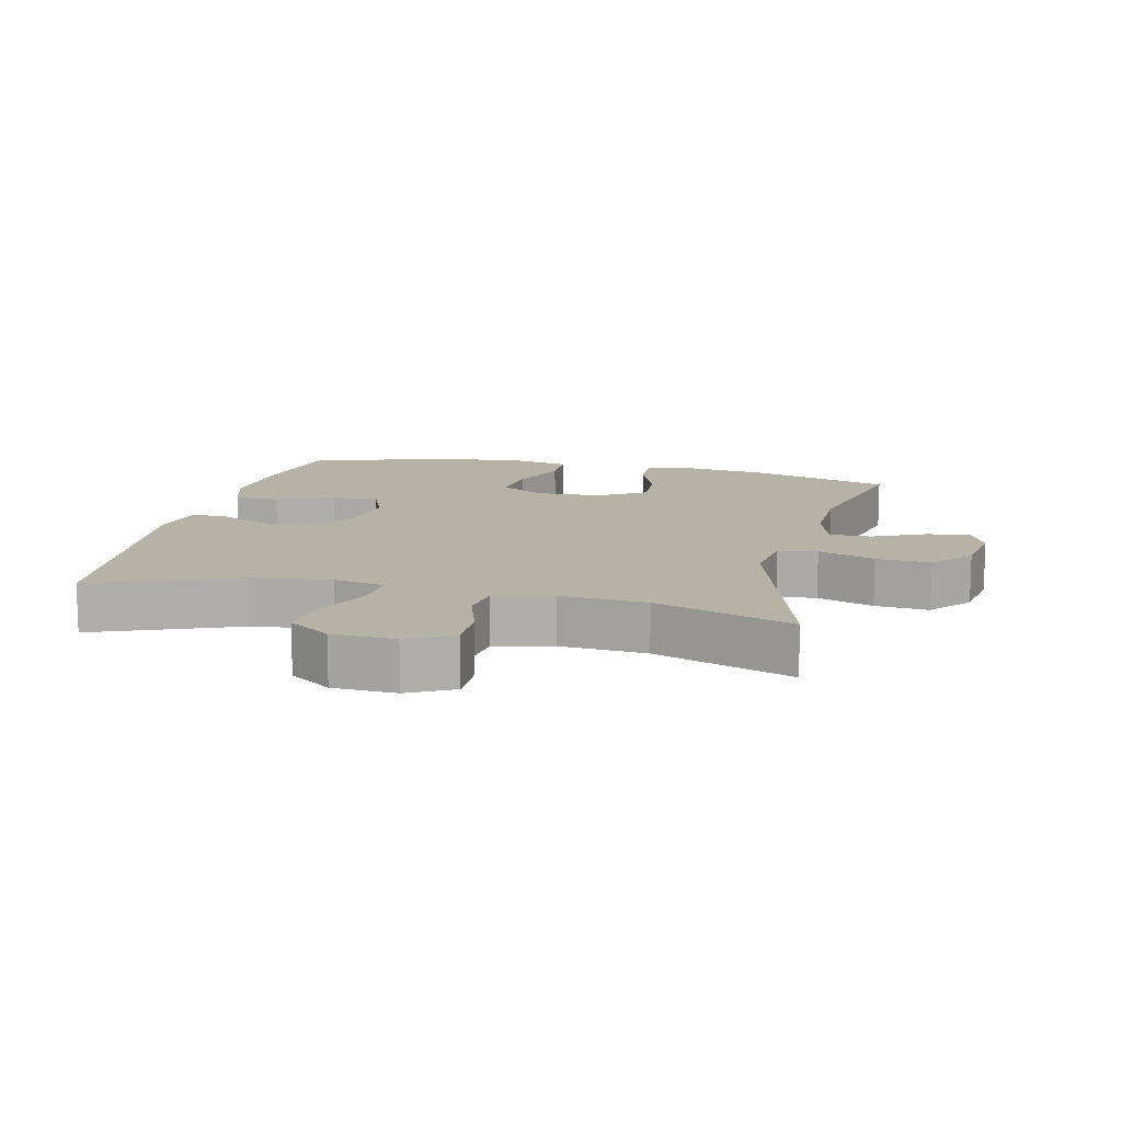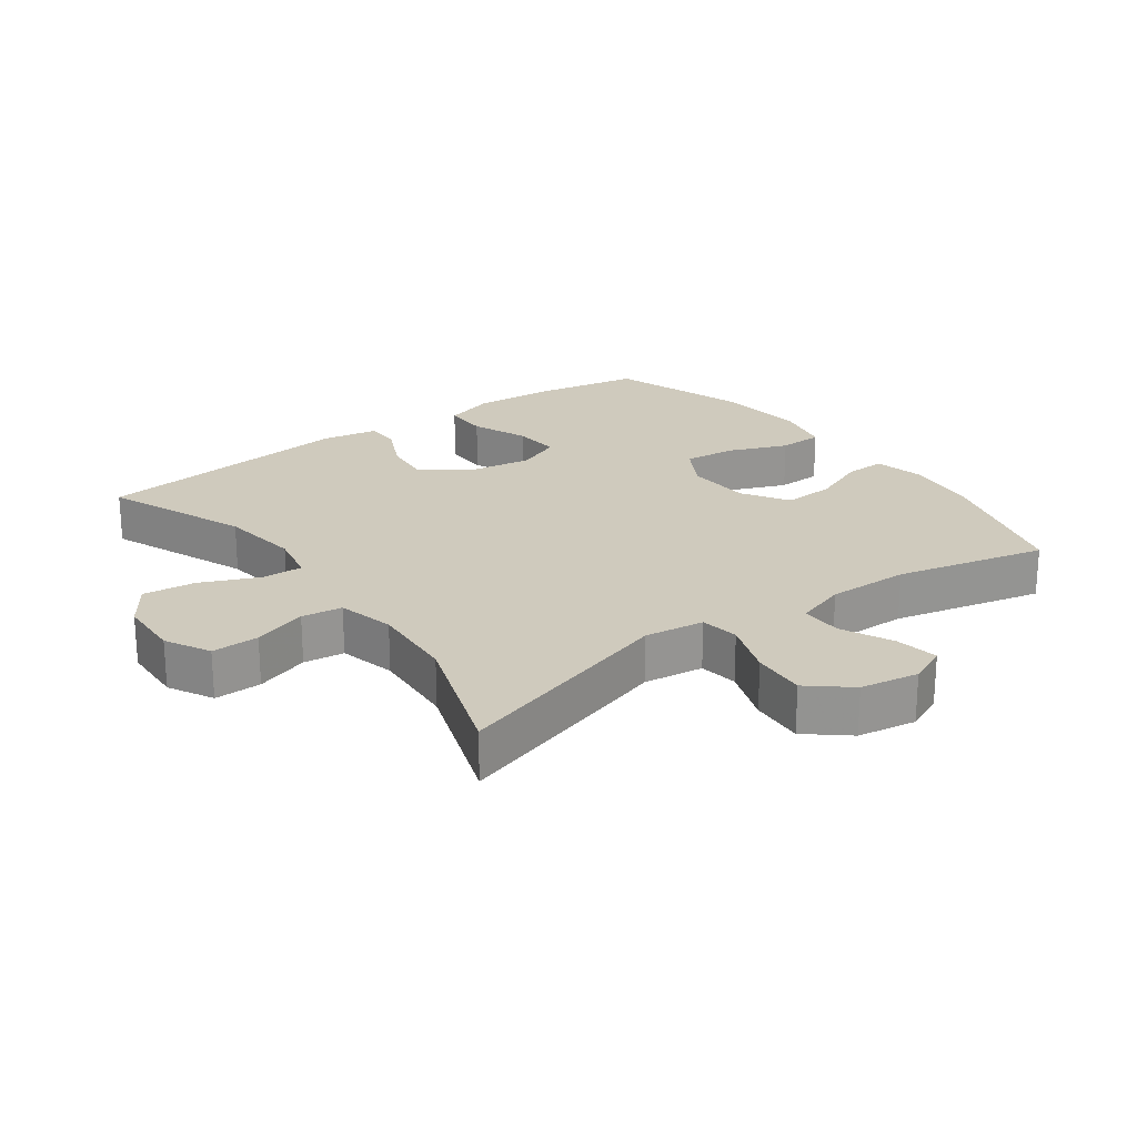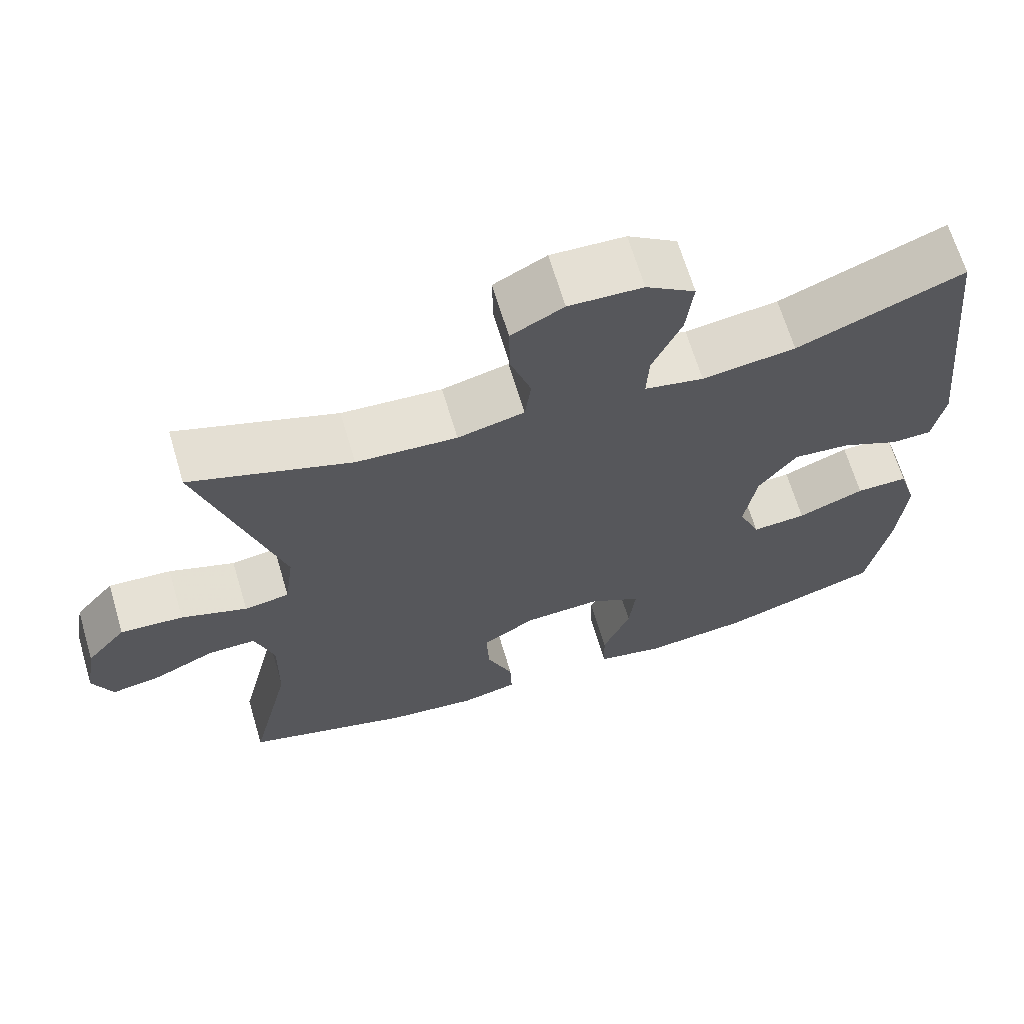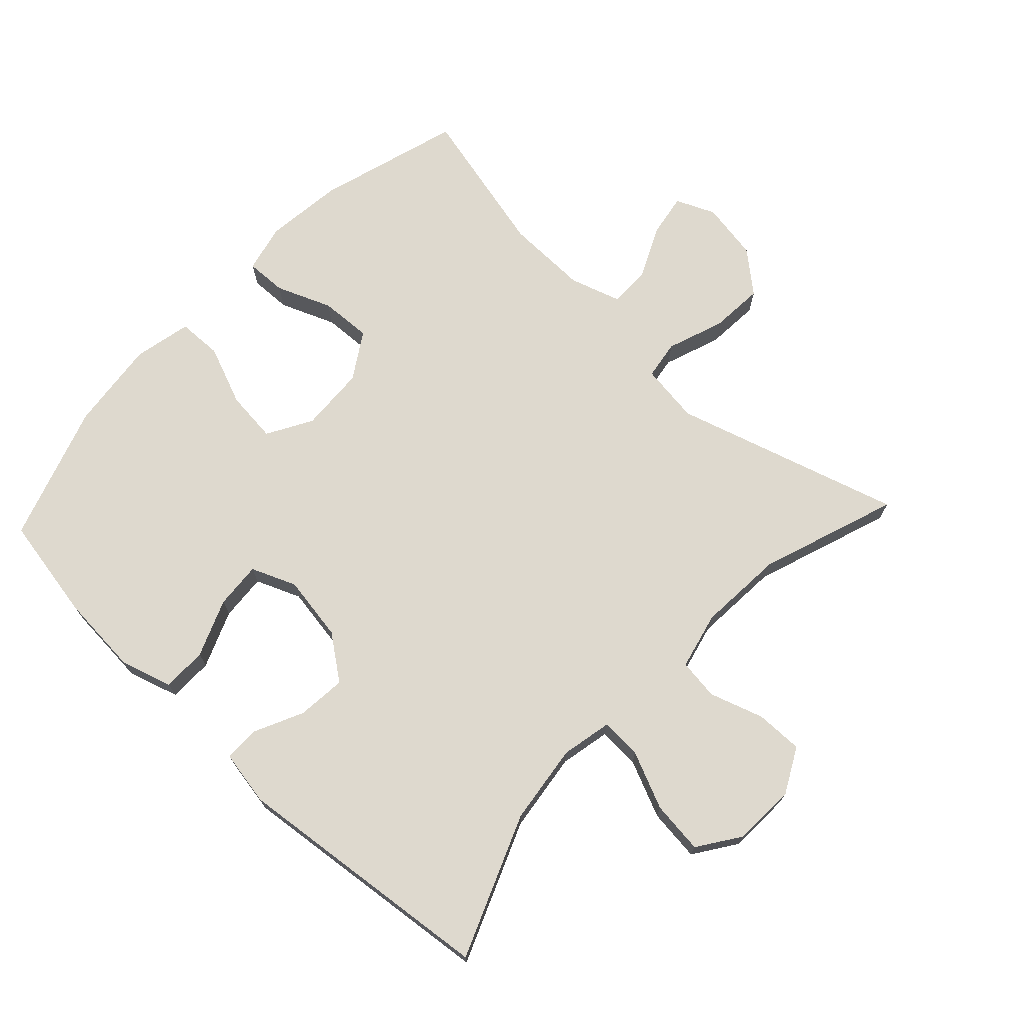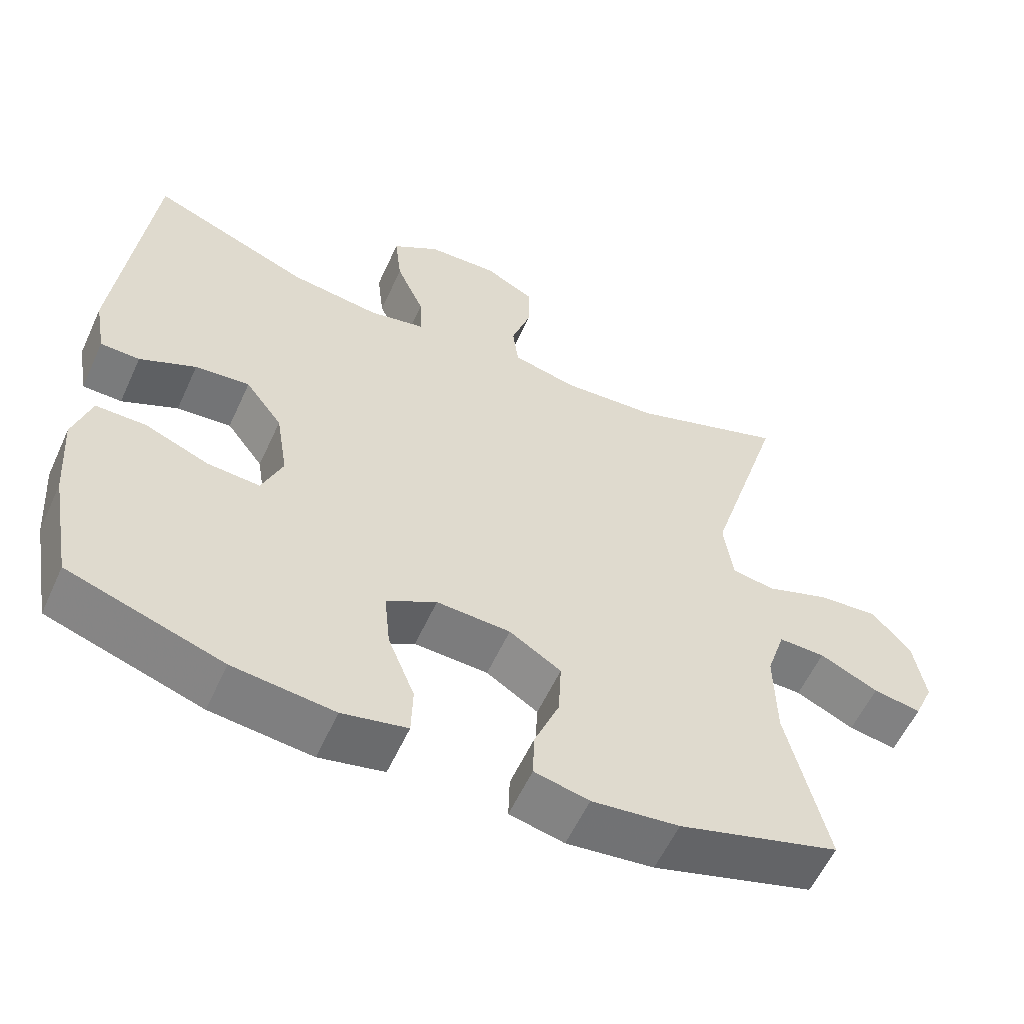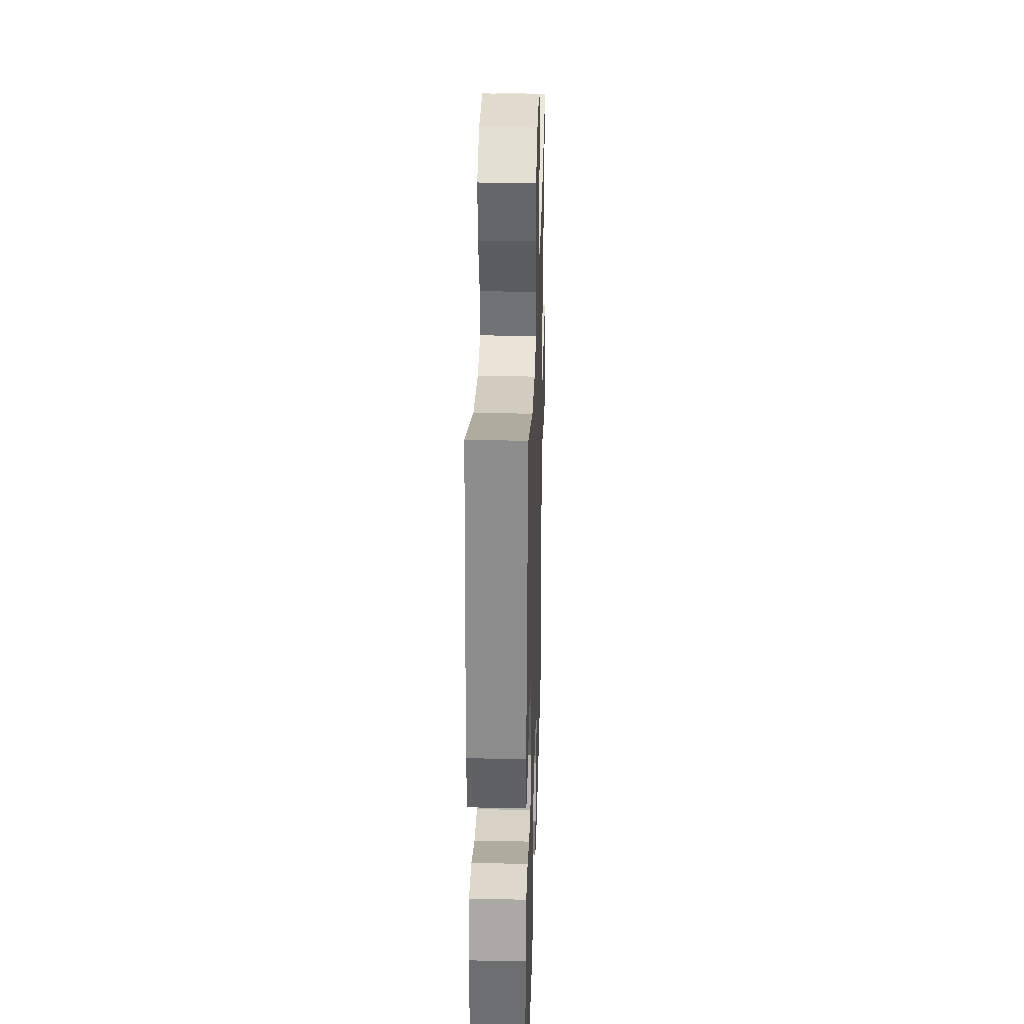
<metadata>
{"format":"obj","ext":"obj","renderer":"f3d","projection":"perspective","resolution":1024,"background":"white","views":[{"elev":12.5,"azim":13.5,"up":"+Y"},{"elev":22.9,"azim":53.8,"up":"+Y"},{"elev":66.7,"azim":163.4,"up":"+Z"},{"elev":71.6,"azim":-46.8,"up":"+Y"},{"elev":-58.0,"azim":-24.5,"up":"+Z"},{"elev":31.5,"azim":-88.3,"up":"+Z"}]}
</metadata>
<code>
v -0.5 0.07 -0.5
v -0.529 0.07 -0.34
v -0.538 0.07 -0.216
v -0.514 0.07 -0.138
v -0.446 0.07 -0.138
v -0.359 0.07 -0.173
v -0.288 0.07 -0.178
v -0.26 0.07 -0.11
v -0.276 0.07 -0.01
v -0.326 0.07 0.057
v -0.4 0.07 0.05
v -0.476 0.07 0.014
v -0.529 0.07 0.015
v -0.544 0.07 0.099
v -0.5 0.07 0.5
v -0.284 0.07 0.413
v -0.162 0.07 0.397
v -0.085 0.07 0.413
v -0.088 0.07 0.476
v -0.126 0.07 0.563
v -0.135 0.07 0.643
v -0.071 0.07 0.687
v 0.025 0.07 0.691
v 0.093 0.07 0.655
v 0.092 0.07 0.583
v 0.065 0.07 0.501
v 0.073 0.07 0.439
v 0.16 0.07 0.418
v 0.291 0.07 0.427
v 0.5 0.07 0.5
v 0.396 0.07 0.156
v 0.408 0.07 0.065
v 0.467 0.07 0.056
v 0.553 0.07 0.087
v 0.635 0.07 0.093
v 0.687 0.07 0.031
v 0.702 0.07 -0.058
v 0.676 0.07 -0.117
v 0.611 0.07 -0.106
v 0.532 0.07 -0.069
v 0.469 0.07 -0.068
v 0.444 0.07 -0.146
v 0.446 0.07 -0.271
v 0.5 0.07 -0.5
v 0.282 0.07 -0.565
v 0.164 0.07 -0.579
v 0.09 0.07 -0.562
v 0.092 0.07 -0.5
v 0.126 0.07 -0.416
v 0.13 0.07 -0.338
v 0.06 0.07 -0.294
v -0.04 0.07 -0.289
v -0.108 0.07 -0.328
v -0.1 0.07 -0.407
v -0.064 0.07 -0.497
v -0.066 0.07 -0.565
v -0.154 0.07 -0.584
v -0.291 0.07 -0.569
v -0.5 0 -0.5
v -0.529 0 -0.34
v -0.538 0 -0.216
v -0.514 0 -0.138
v -0.446 0 -0.138
v -0.359 0 -0.173
v -0.288 0 -0.178
v -0.26 0 -0.11
v -0.276 0 -0.01
v -0.326 0 0.057
v -0.4 0 0.05
v -0.476 0 0.014
v -0.529 0 0.015
v -0.544 0 0.099
v -0.5 0 0.5
v -0.284 0 0.413
v -0.162 0 0.397
v -0.085 0 0.413
v -0.088 0 0.476
v -0.126 0 0.563
v -0.135 0 0.643
v -0.071 0 0.687
v 0.025 0 0.691
v 0.093 0 0.655
v 0.092 0 0.583
v 0.065 0 0.501
v 0.073 0 0.439
v 0.16 0 0.418
v 0.291 0 0.427
v 0.5 0 0.5
v 0.396 0 0.156
v 0.408 0 0.065
v 0.467 0 0.056
v 0.553 0 0.087
v 0.635 0 0.093
v 0.687 0 0.031
v 0.702 0 -0.058
v 0.676 0 -0.117
v 0.611 0 -0.106
v 0.532 0 -0.069
v 0.469 0 -0.068
v 0.444 0 -0.146
v 0.446 0 -0.271
v 0.5 0 -0.5
v 0.282 0 -0.565
v 0.164 0 -0.579
v 0.09 0 -0.562
v 0.092 0 -0.5
v 0.126 0 -0.416
v 0.13 0 -0.338
v 0.06 0 -0.294
v -0.04 0 -0.289
v -0.108 0 -0.328
v -0.1 0 -0.407
v -0.064 0 -0.497
v -0.066 0 -0.565
v -0.154 0 -0.584
v -0.291 0 -0.569
f 4 5 6
f 3 4 6
f 2 3 6
f 1 2 6
f 58 1 6
f 57 58 6
f 56 57 6
f 55 56 6
f 54 55 6
f 53 54 6 7
f 52 53 7 8
f 51 52 8 9
f 50 51 9 10
f 47 48 49
f 46 47 49
f 45 46 49
f 44 45 49
f 43 44 49
f 42 43 49 50
f 41 42 50 10
f 38 39 40
f 37 38 40
f 36 37 40
f 35 36 40
f 34 35 40
f 33 34 40
f 40 41 10
f 33 40 10
f 32 33 10
f 29 30 31
f 31 32 10
f 29 31 10
f 28 29 10
f 24 25 26
f 23 24 26
f 22 23 26
f 21 22 26
f 20 21 26
f 19 20 26
f 18 19 26 27
f 28 10 11
f 27 28 11
f 18 27 11
f 17 18 11
f 14 15 16
f 14 16 17
f 13 14 17
f 12 13 17
f 11 12 17
f 64 63 62
f 64 62 61
f 64 61 60
f 64 60 59
f 64 59 116
f 64 116 115
f 64 115 114
f 64 114 113
f 64 113 112
f 65 64 112 111
f 66 65 111 110
f 67 66 110 109
f 68 67 109 108
f 107 106 105
f 107 105 104
f 107 104 103
f 107 103 102
f 107 102 101
f 108 107 101 100
f 68 108 100 99
f 98 97 96
f 98 96 95
f 98 95 94
f 98 94 93
f 98 93 92
f 98 92 91
f 68 99 98
f 68 98 91
f 68 91 90
f 89 88 87
f 68 90 89
f 68 89 87
f 68 87 86
f 84 83 82
f 84 82 81
f 84 81 80
f 84 80 79
f 84 79 78
f 84 78 77
f 85 84 77 76
f 69 68 86
f 69 86 85
f 69 85 76
f 69 76 75
f 74 73 72
f 75 74 72
f 75 72 71
f 75 71 70
f 75 70 69
f 1 59 60 2
f 2 60 61 3
f 3 61 62 4
f 4 62 63 5
f 5 63 64 6
f 6 64 65 7
f 7 65 66 8
f 8 66 67 9
f 9 67 68 10
f 10 68 69 11
f 11 69 70 12
f 12 70 71 13
f 13 71 72 14
f 14 72 73 15
f 15 73 74 16
f 16 74 75 17
f 17 75 76 18
f 18 76 77 19
f 19 77 78 20
f 20 78 79 21
f 21 79 80 22
f 22 80 81 23
f 23 81 82 24
f 24 82 83 25
f 25 83 84 26
f 26 84 85 27
f 27 85 86 28
f 28 86 87 29
f 29 87 88 30
f 30 88 89 31
f 31 89 90 32
f 32 90 91 33
f 33 91 92 34
f 34 92 93 35
f 35 93 94 36
f 36 94 95 37
f 37 95 96 38
f 38 96 97 39
f 39 97 98 40
f 40 98 99 41
f 41 99 100 42
f 42 100 101 43
f 43 101 102 44
f 44 102 103 45
f 45 103 104 46
f 46 104 105 47
f 47 105 106 48
f 48 106 107 49
f 49 107 108 50
f 50 108 109 51
f 51 109 110 52
f 52 110 111 53
f 53 111 112 54
f 54 112 113 55
f 55 113 114 56
f 56 114 115 57
f 57 115 116 58
f 58 116 59 1

</code>
